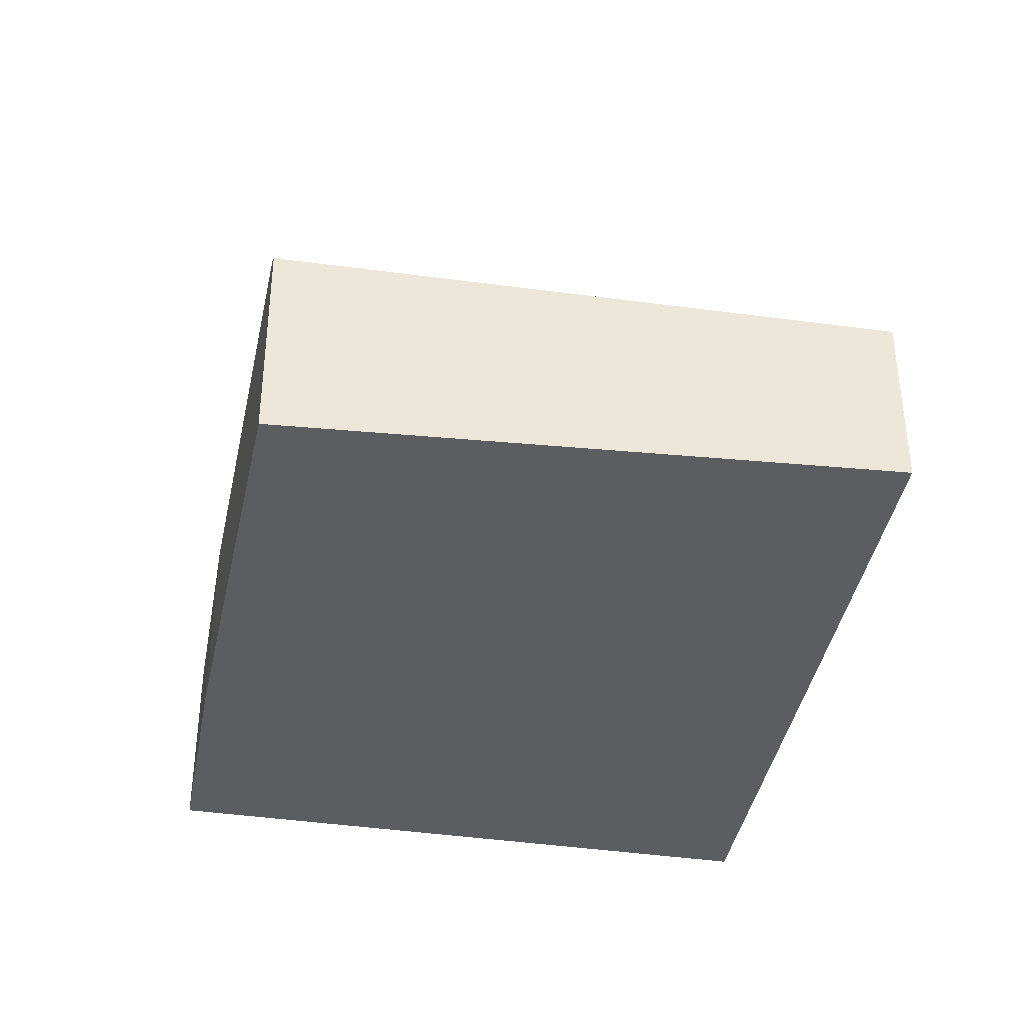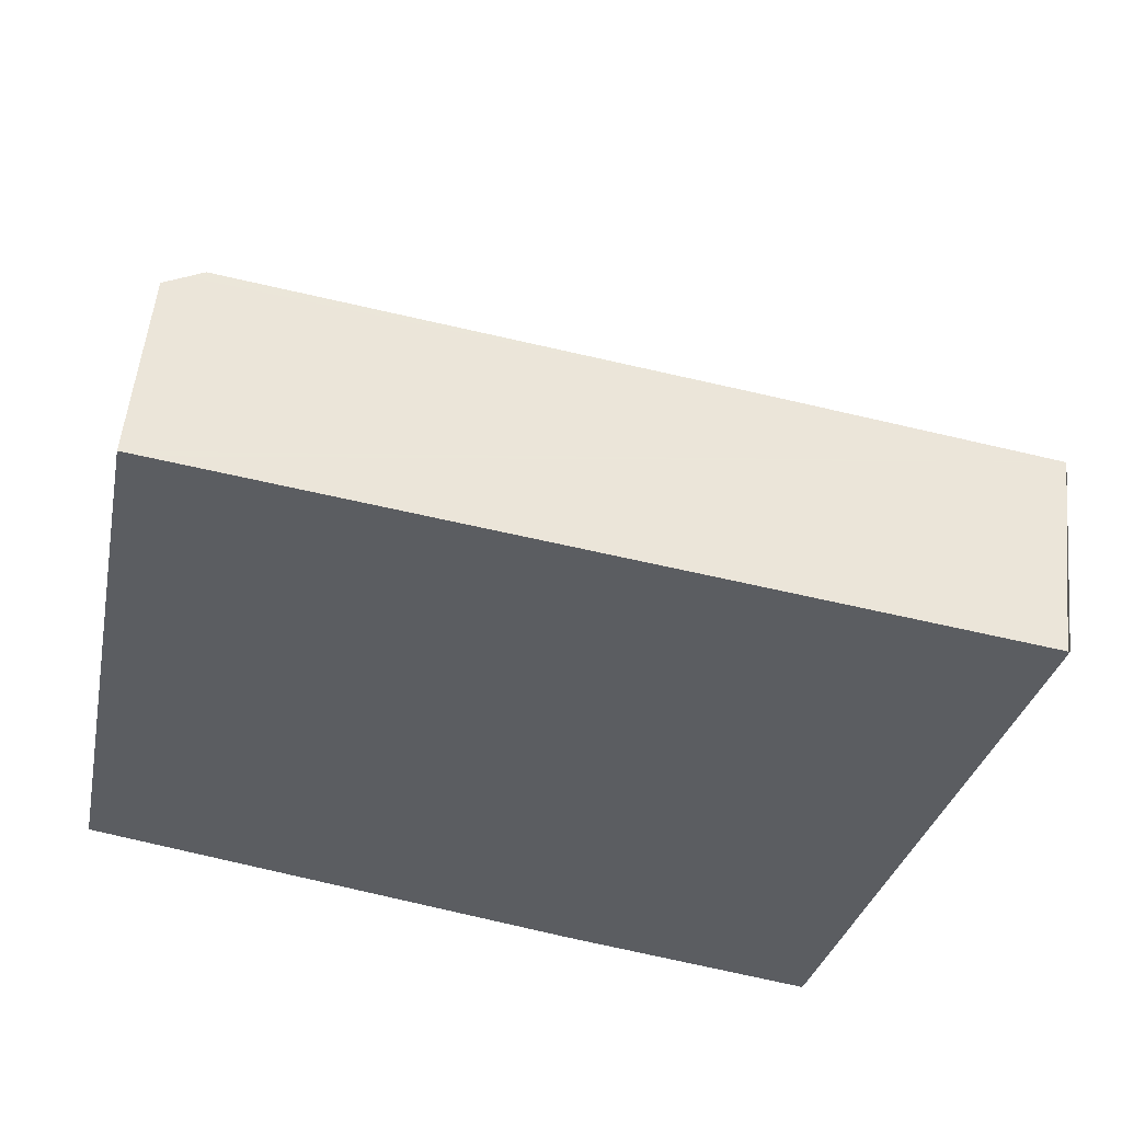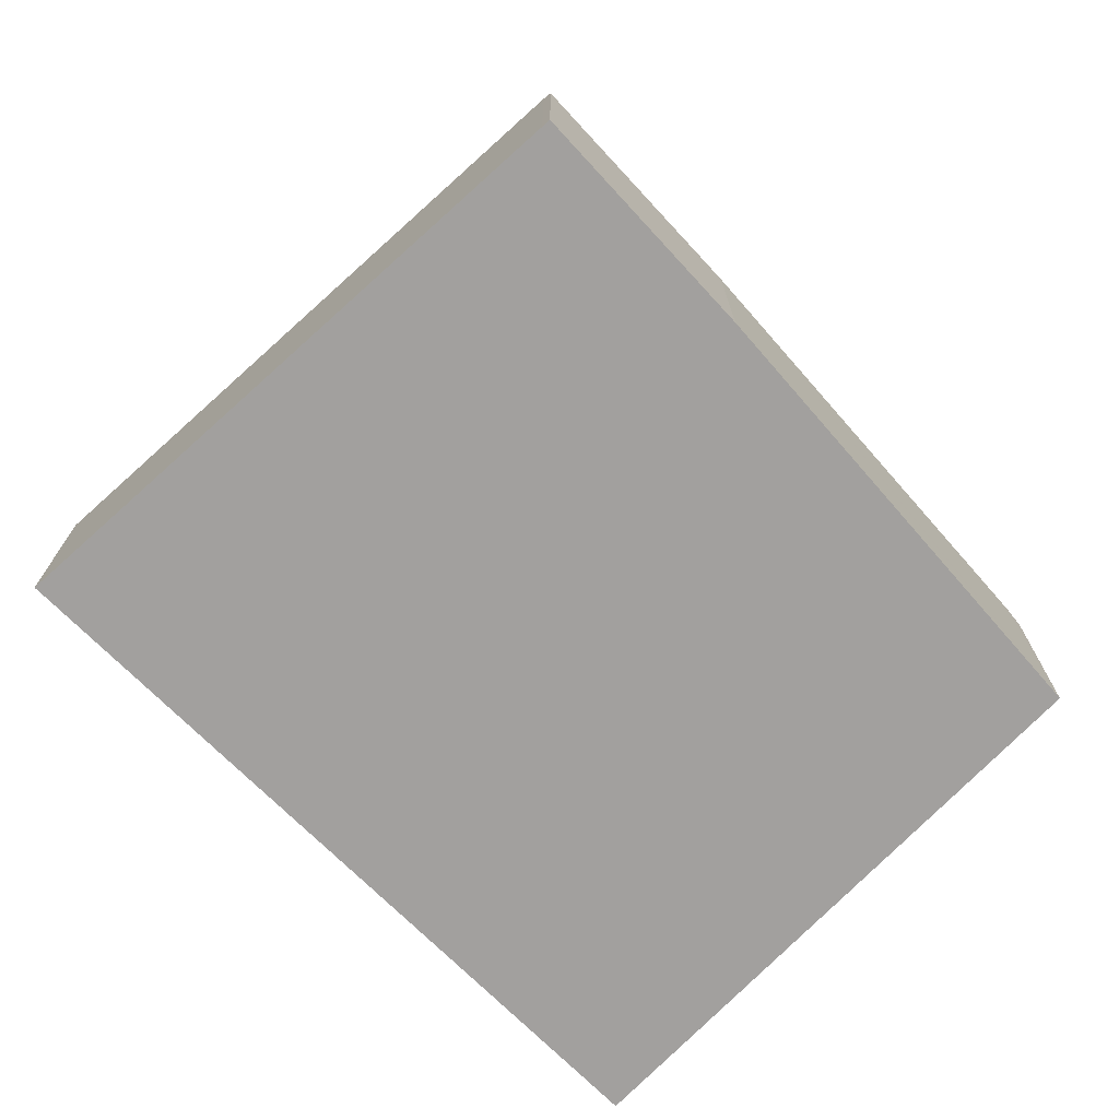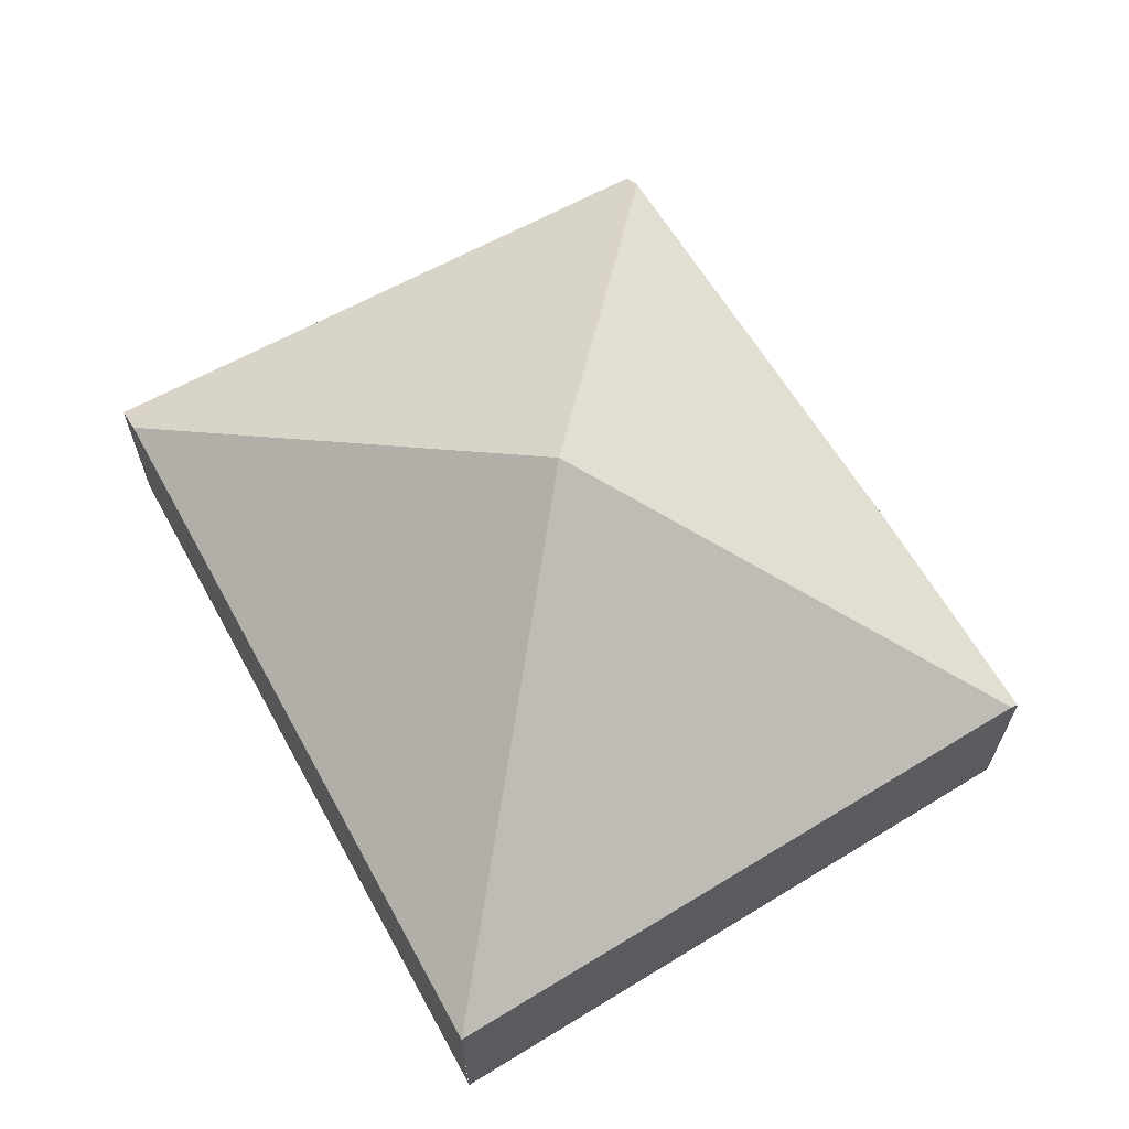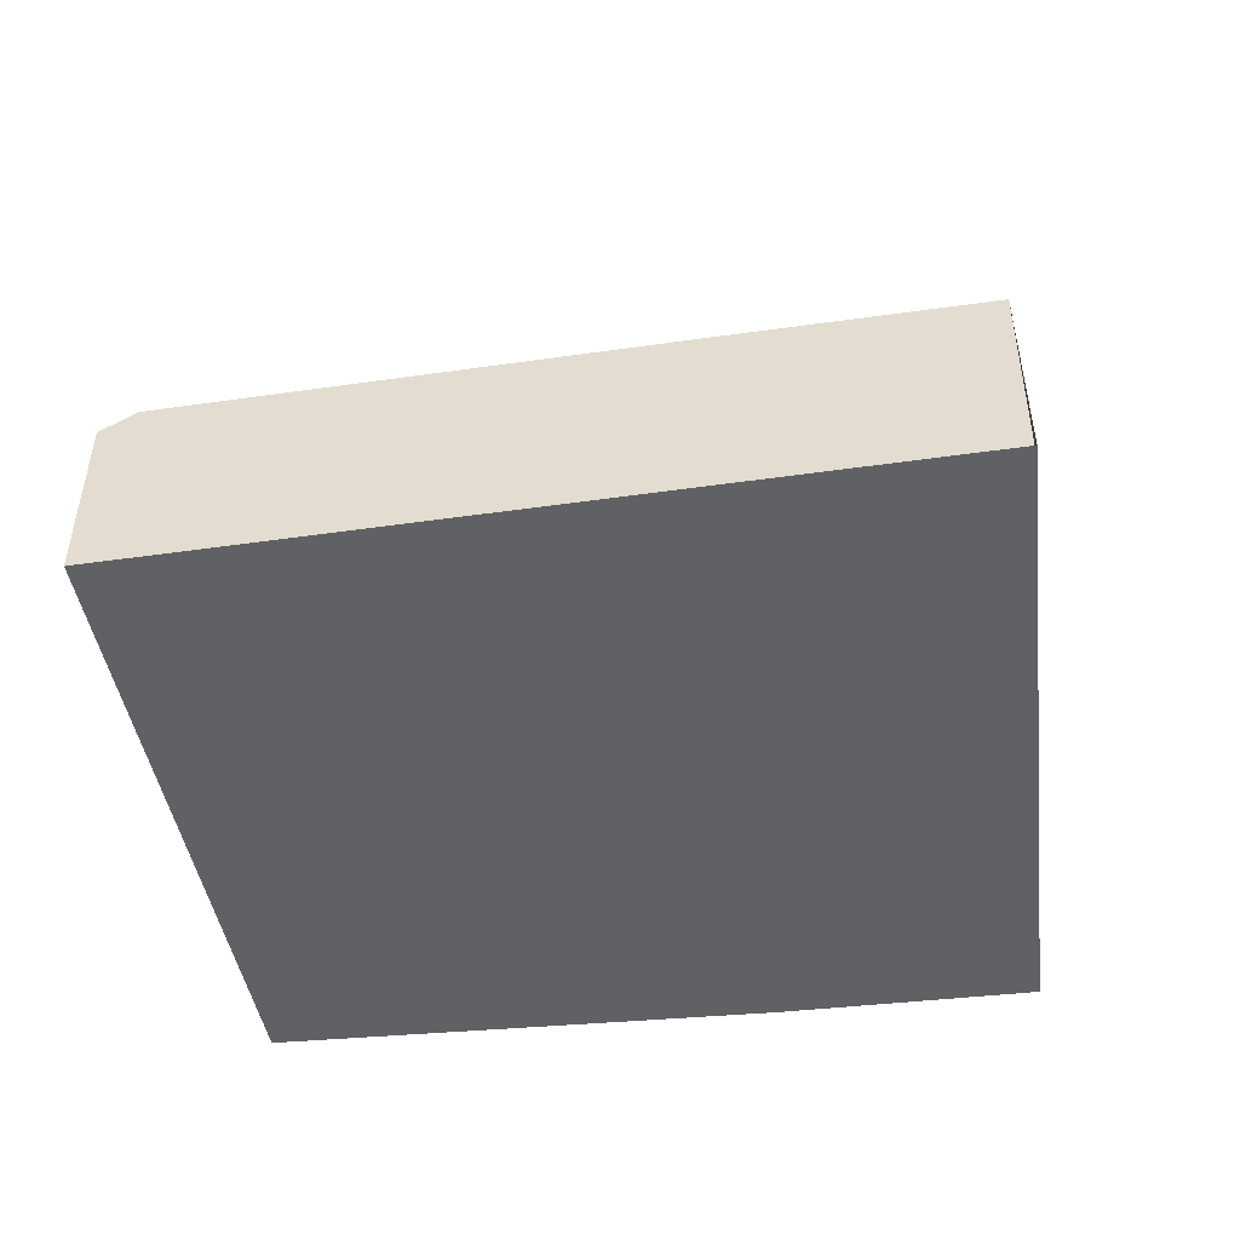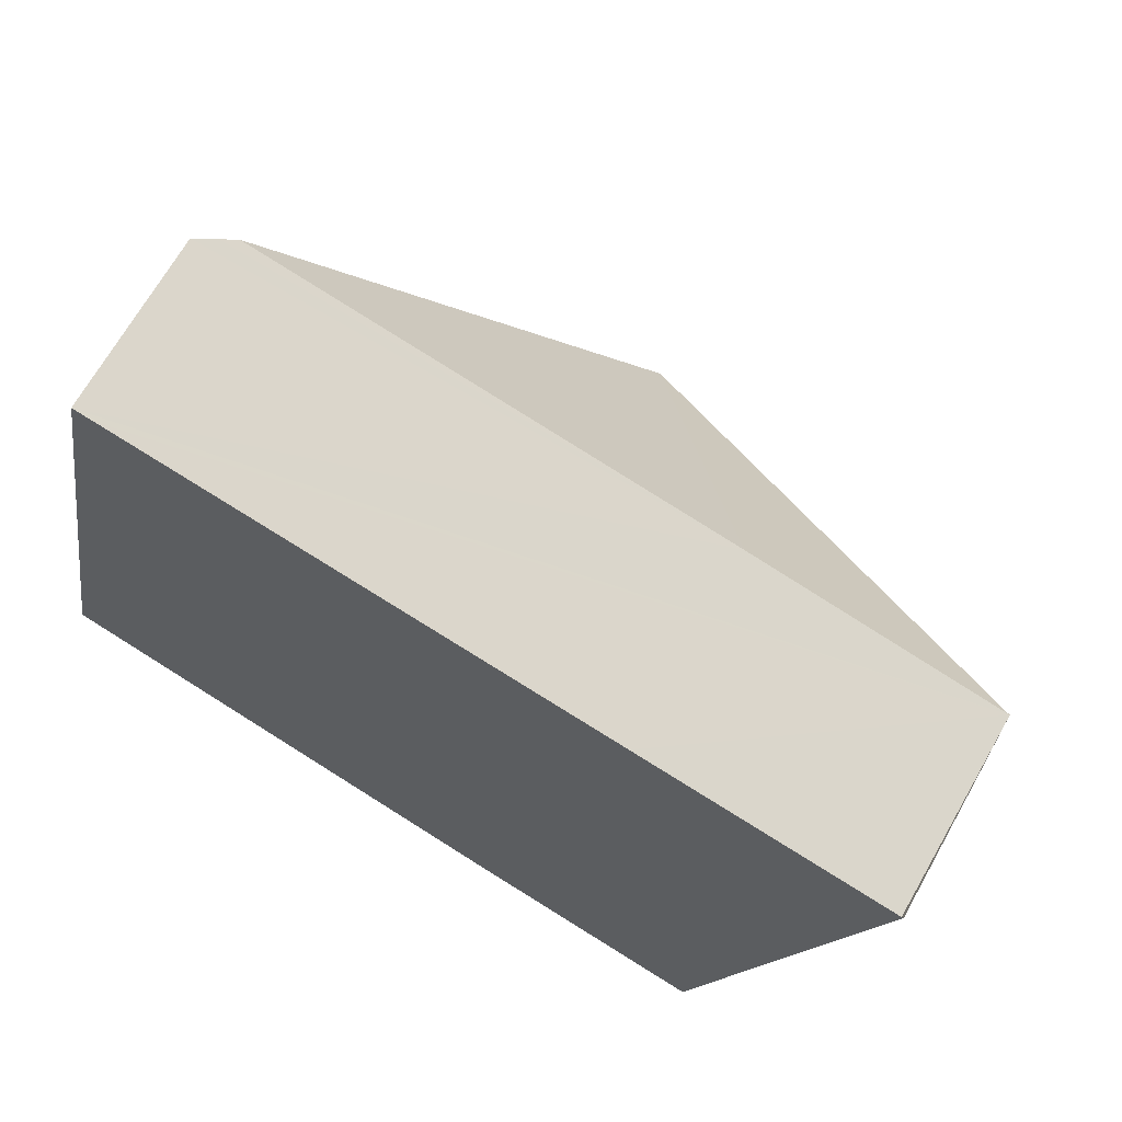
<metadata>
{"format":"obj","ext":"obj","renderer":"f3d","projection":"perspective","resolution":1024,"background":"white","views":[{"elev":-37.0,"azim":-86.2,"up":"+Y"},{"elev":53.8,"azim":5.7,"up":"+Z"},{"elev":-71.9,"azim":147.1,"up":"+Y"},{"elev":65.4,"azim":73.5,"up":"+Y"},{"elev":-48.4,"azim":21.4,"up":"+Y"},{"elev":67.7,"azim":29.3,"up":"+Z"}]}
</metadata>
<code>
v  1.066 1.53 4.818
v  0.74 1.474 3.952
v  0.909 1.428 4.852
v  1.179 1.605 4.793
v  3.443 3.53 1.651
v  0.535 1.53 2.856
v  0 1.677 1.027e-16
v  0.149 1.776 -0.043
v  5.033 1.605 3.952
v  7.076 1.594 3.506
v  5.72 1.594 -1.509
v  3.765 1.594 -1.082
v  5.7 1.539 -1.581
v  0 0 0
v  0.535 -1.749e-16 2.856
v  0.74 -2.42e-16 3.952
v  0.909 -2.971e-16 4.852
v  1.066 -2.95e-16 4.818
v  5.033 -2.42e-16 3.952
v  7.061 -2.147e-16 3.507
v  1.179 -2.935e-16 4.793
v  7.076 -2.147e-16 3.506
v  5.72 9.24e-17 -1.509
v  5.7 9.681e-17 -1.581
v  0.149 2.633e-18 -0.043
v  3.765 6.625e-17 -1.082
g defaultobject
f 1 2 3
f 2 1 4
f 2 4 5
f 2 5 6
f 6 5 7
f 7 5 8
f 9 5 4
f 5 9 10
f 5 10 11
f 12 11 13
f 11 12 5
f 5 12 8
f 14 6 7
f 6 14 15
f 6 15 2
f 2 15 16
f 2 16 3
f 3 16 17
f 1 9 4
f 9 1 3
f 9 3 17
f 9 17 10
f 10 17 18
f 10 18 19
f 10 19 20
f 19 18 21
f 22 11 10
f 11 22 23
f 11 23 13
f 13 23 24
f 8 14 7
f 14 8 12
f 14 12 25
f 25 12 26
f 13 26 12
f 26 13 24
f 20 23 22
f 23 20 19
f 23 19 24
f 24 19 26
f 26 19 21
f 26 21 25
f 25 21 18
f 25 18 17
f 25 17 16
f 25 16 15
f 25 15 14

</code>
